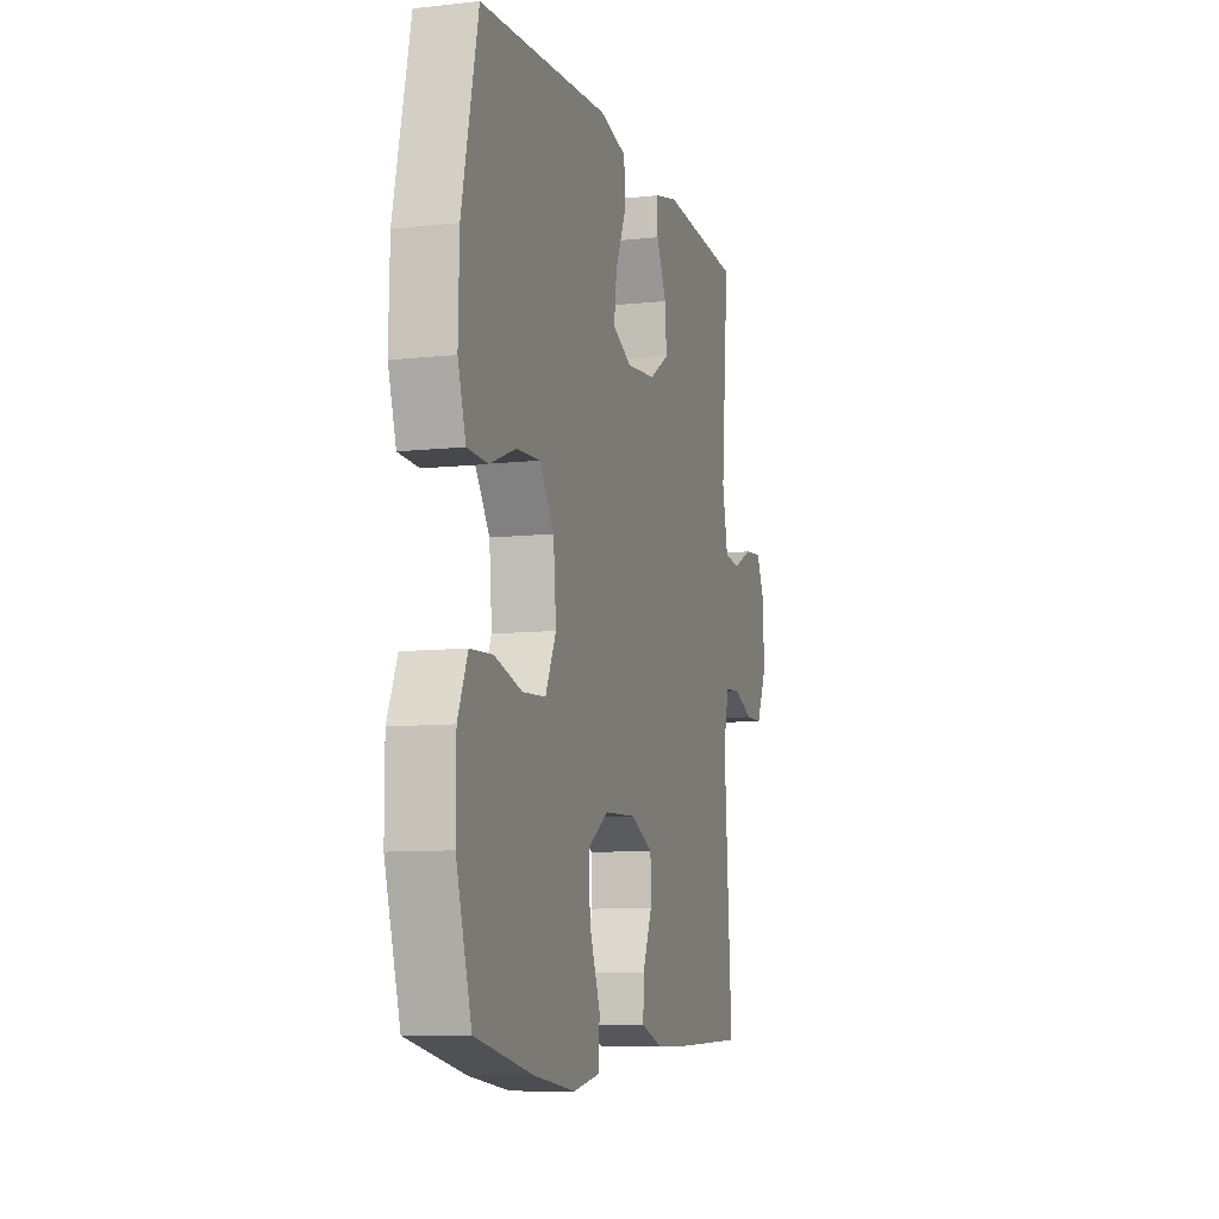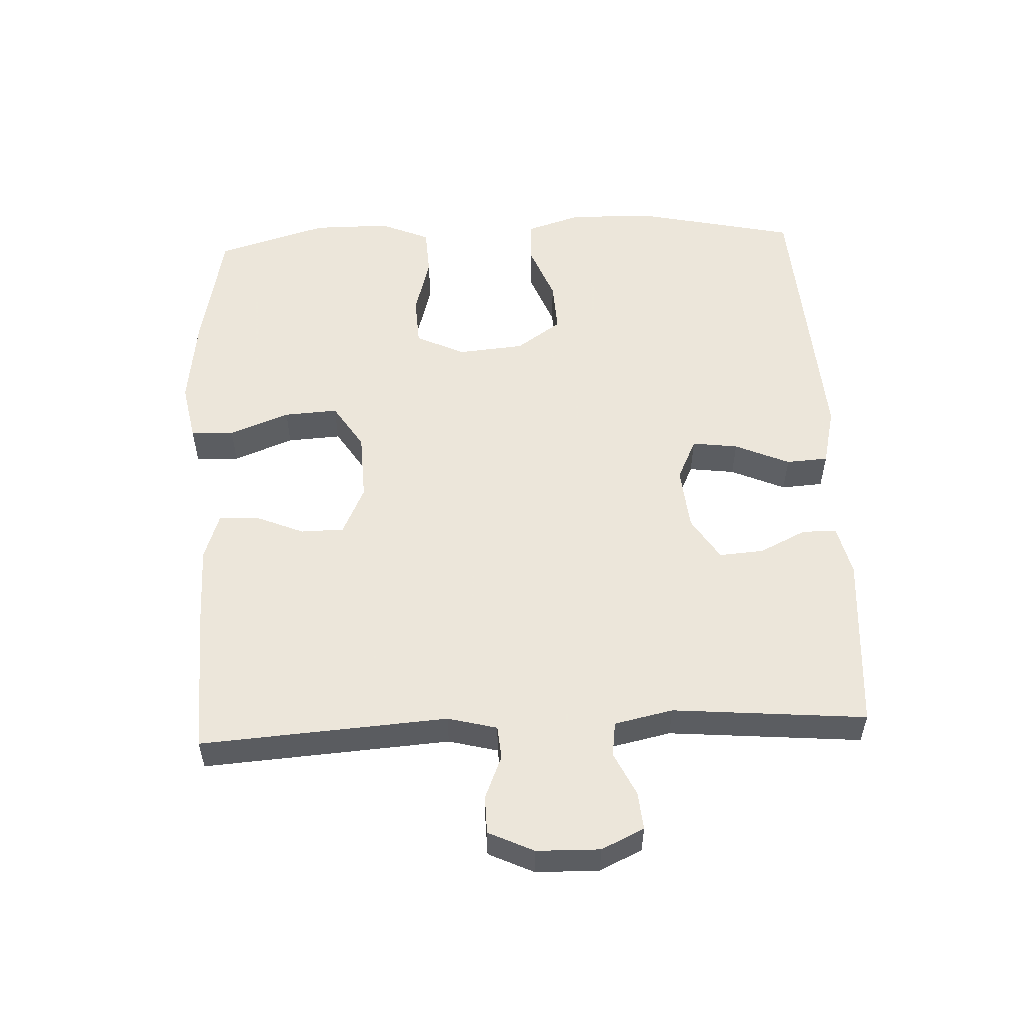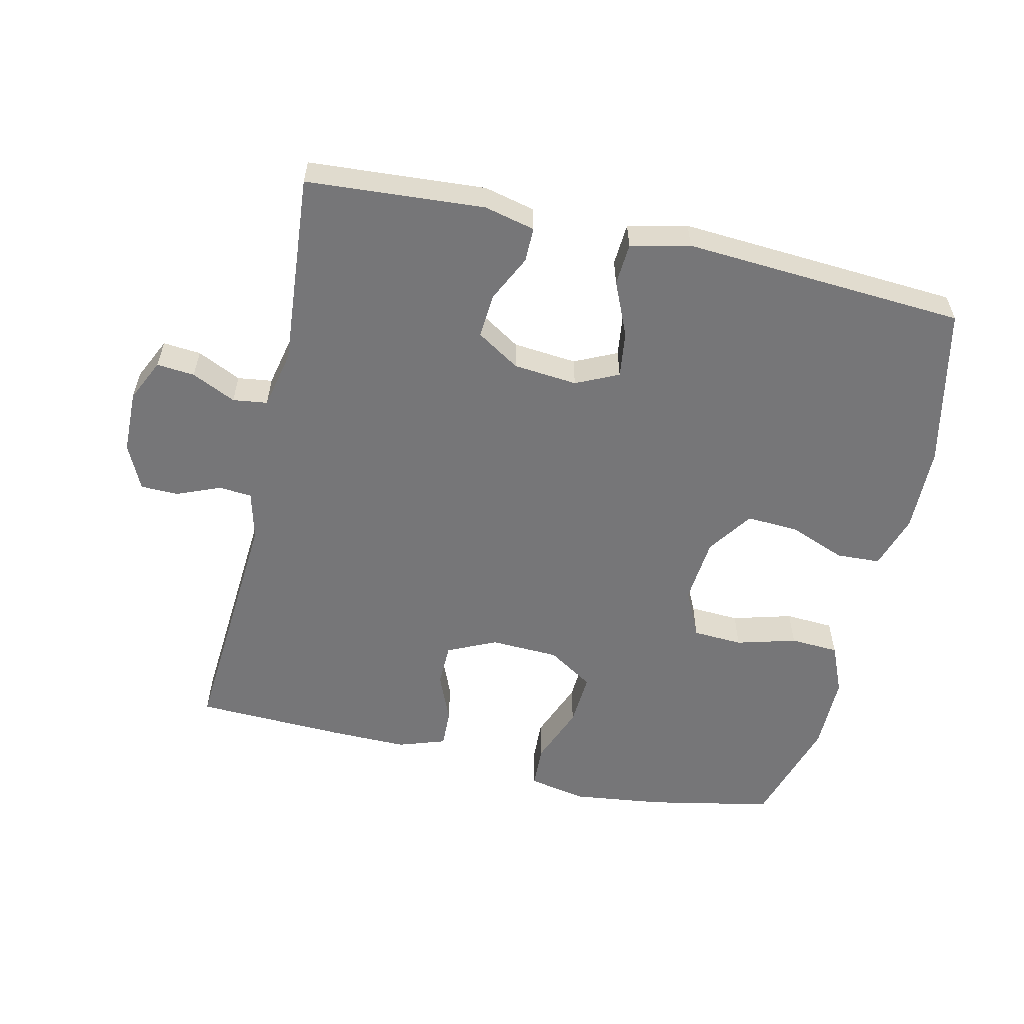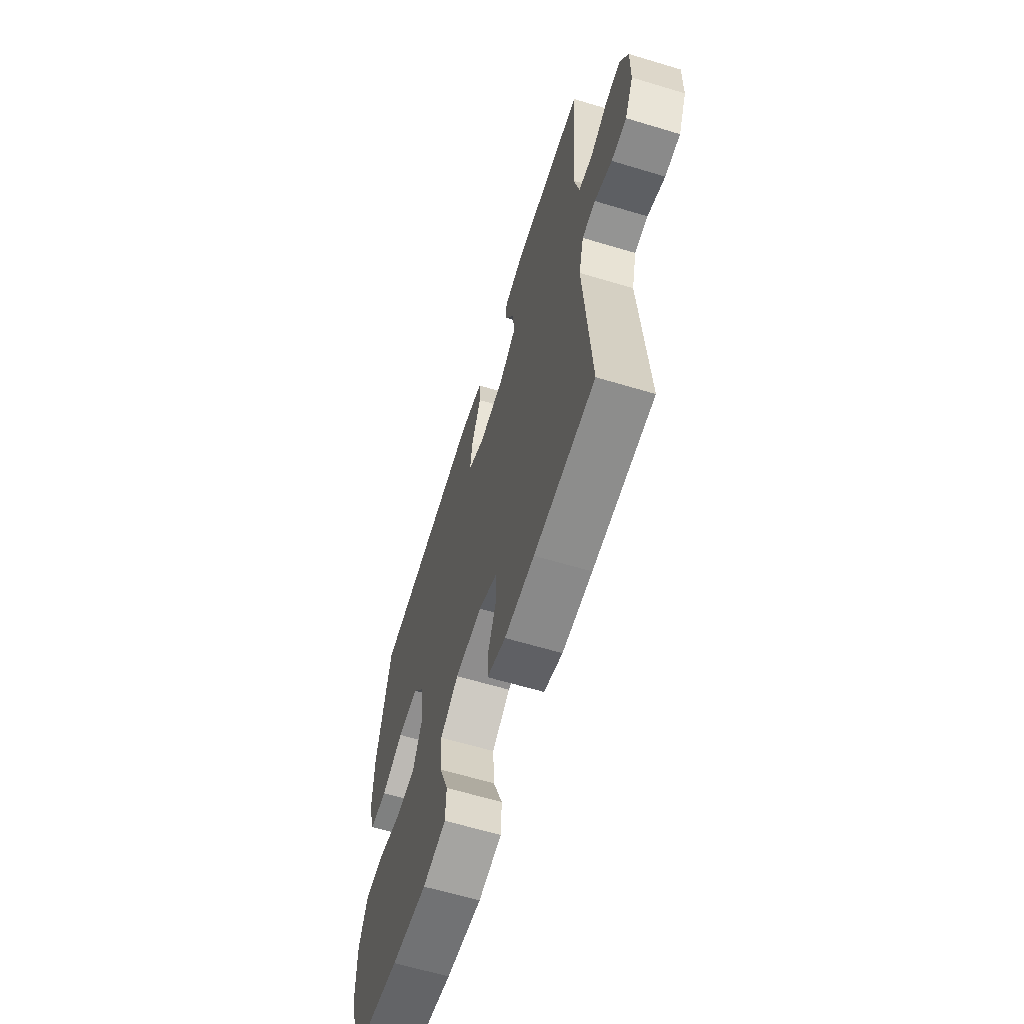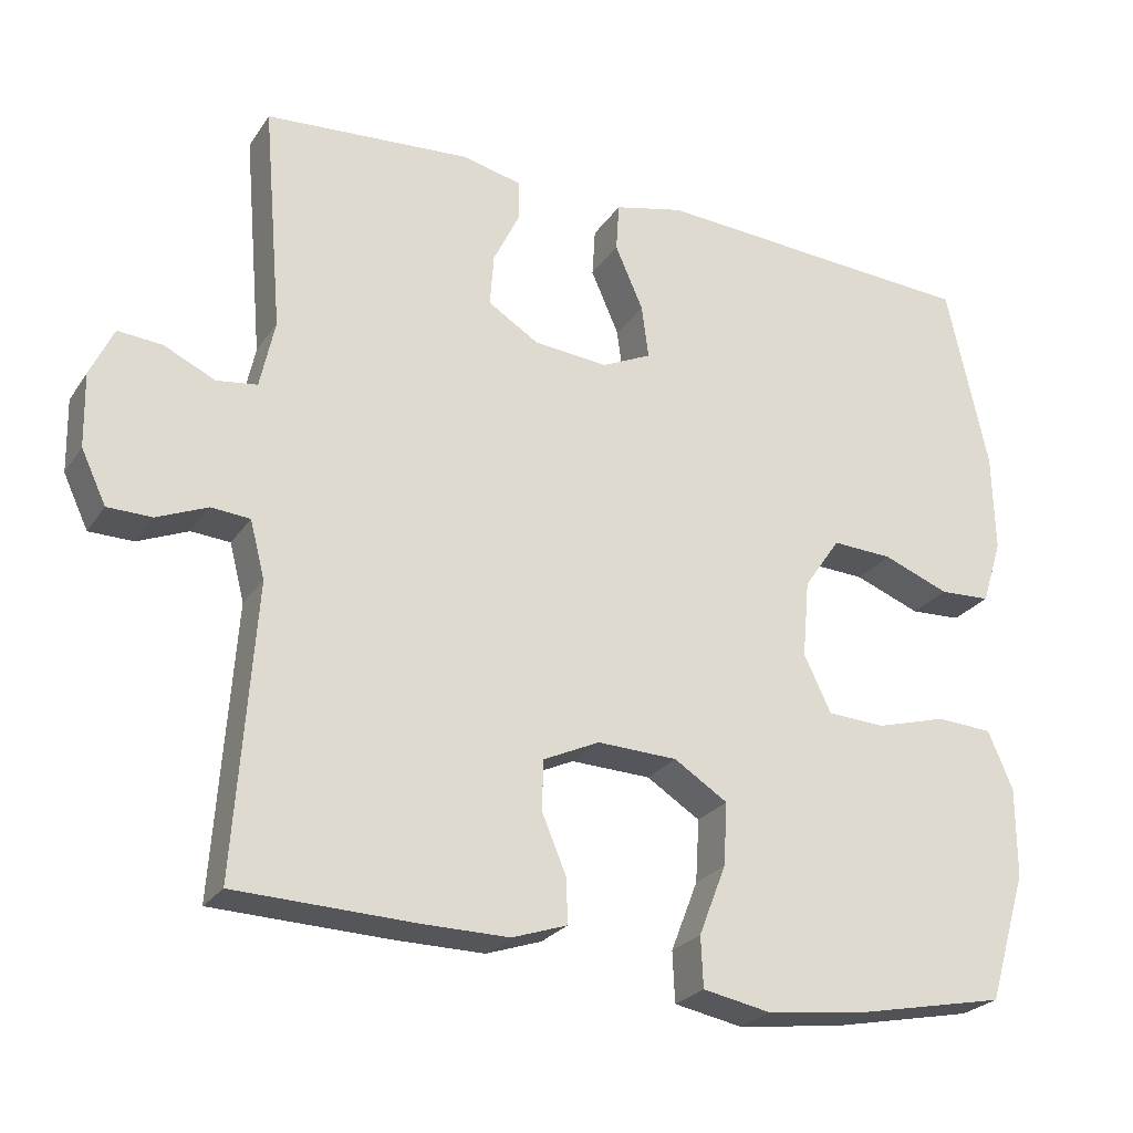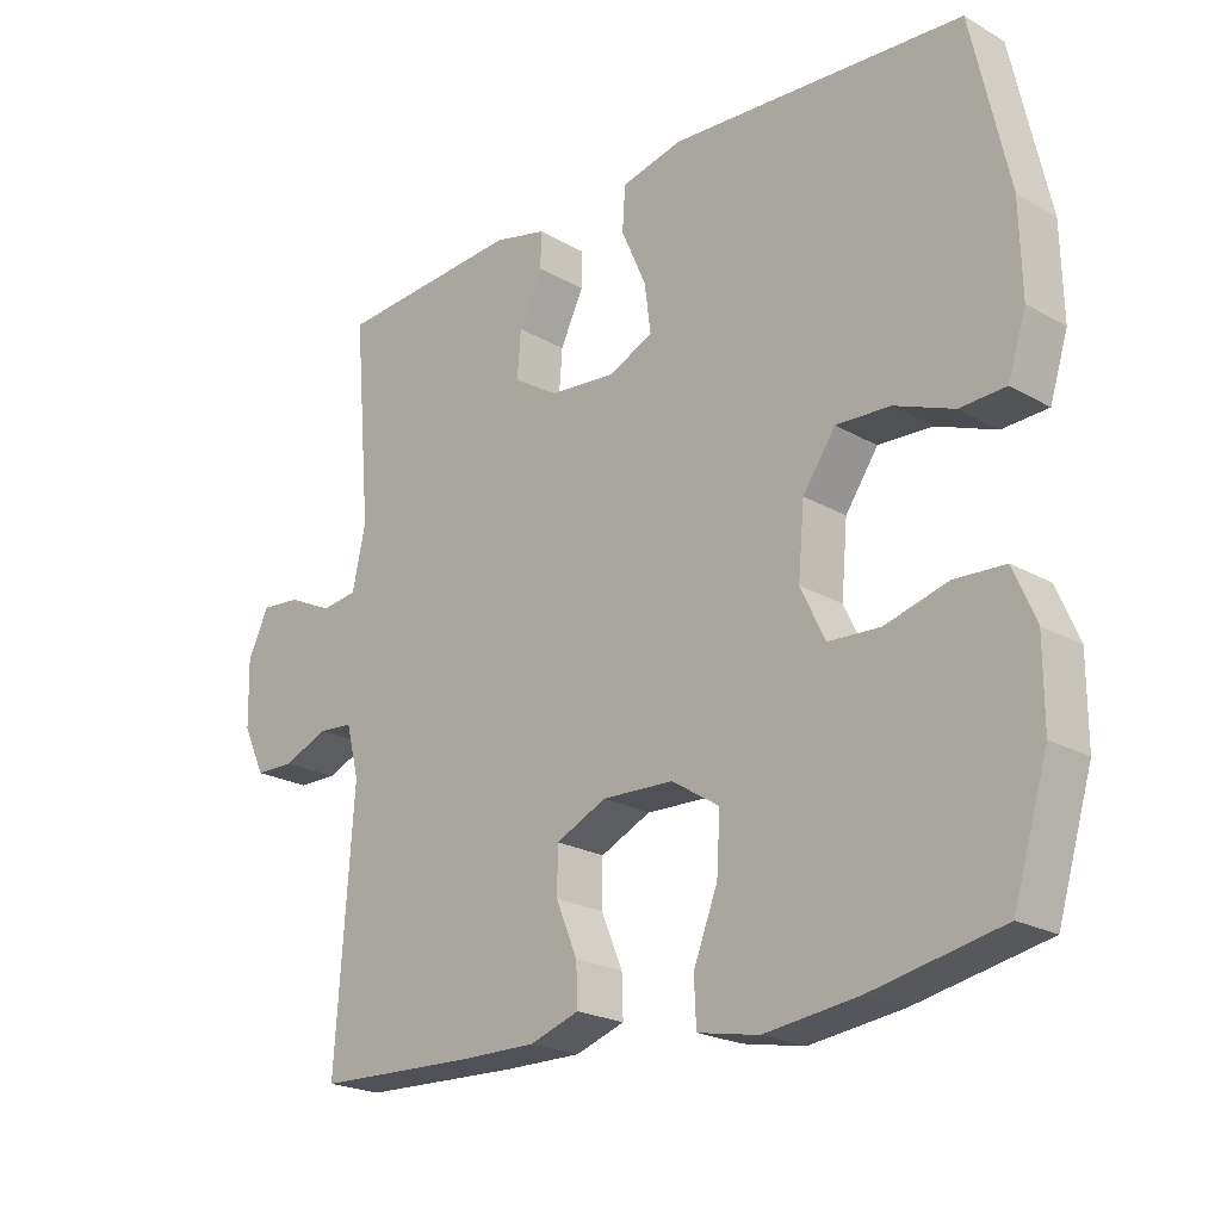
<metadata>
{"format":"obj","ext":"obj","renderer":"f3d","projection":"perspective","resolution":1024,"background":"white","views":[{"elev":-9.0,"azim":106.3,"up":"+Z"},{"elev":54.2,"azim":-92.6,"up":"+Y"},{"elev":-56.9,"azim":-12.9,"up":"+Y"},{"elev":-62.5,"azim":-107.0,"up":"+Z"},{"elev":-25.1,"azim":-26.1,"up":"+Z"},{"elev":-21.9,"azim":45.1,"up":"+Z"}]}
</metadata>
<code>
v -0.5 0.07 0.5
v -0.233 0.07 0.519
v -0.157 0.07 0.501
v -0.157 0.07 0.449
v -0.191 0.07 0.379
v -0.196 0.07 0.312
v -0.131 0.07 0.271
v -0.035 0.07 0.262
v 0.029 0.07 0.292
v 0.02 0.07 0.361
v -0.016 0.07 0.443
v -0.012 0.07 0.506
v 0.077 0.07 0.527
v 0.5 0.07 0.5
v 0.553 0.07 0.26
v 0.556 0.07 0.131
v 0.53 0.07 0.048
v 0.464 0.07 0.045
v 0.379 0.07 0.078
v 0.301 0.07 0.082
v 0.254 0.07 0.014
v 0.245 0.07 -0.086
v 0.28 0.07 -0.159
v 0.355 0.07 -0.163
v 0.445 0.07 -0.138
v 0.518 0.07 -0.142
v 0.55 0.07 -0.217
v 0.55 0.07 -0.333
v 0.5 0.07 -0.5
v 0.312 0.07 -0.538
v 0.177 0.07 -0.555
v 0.089 0.07 -0.538
v 0.086 0.07 -0.473
v 0.121 0.07 -0.383
v 0.126 0.07 -0.302
v 0.057 0.07 -0.258
v -0.046 0.07 -0.254
v -0.119 0.07 -0.288
v -0.12 0.07 -0.353
v -0.089 0.07 -0.427
v -0.087 0.07 -0.485
v -0.158 0.07 -0.509
v -0.271 0.07 -0.508
v -0.5 0.07 -0.5
v -0.474 0.07 -0.129
v -0.493 0.07 -0.055
v -0.543 0.07 -0.051
v -0.608 0.07 -0.078
v -0.665 0.07 -0.077
v -0.697 0.07 -0.009
v -0.699 0.07 0.086
v -0.669 0.07 0.15
v -0.612 0.07 0.145
v -0.546 0.07 0.114
v -0.494 0.07 0.121
v -0.475 0.07 0.209
v -0.5 0 0.5
v -0.233 0 0.519
v -0.157 0 0.501
v -0.157 0 0.449
v -0.191 0 0.379
v -0.196 0 0.312
v -0.131 0 0.271
v -0.035 0 0.262
v 0.029 0 0.292
v 0.02 0 0.361
v -0.016 0 0.443
v -0.012 0 0.506
v 0.077 0 0.527
v 0.5 0 0.5
v 0.553 0 0.26
v 0.556 0 0.131
v 0.53 0 0.048
v 0.464 0 0.045
v 0.379 0 0.078
v 0.301 0 0.082
v 0.254 0 0.014
v 0.245 0 -0.086
v 0.28 0 -0.159
v 0.355 0 -0.163
v 0.445 0 -0.138
v 0.518 0 -0.142
v 0.55 0 -0.217
v 0.55 0 -0.333
v 0.5 0 -0.5
v 0.312 0 -0.538
v 0.177 0 -0.555
v 0.089 0 -0.538
v 0.086 0 -0.473
v 0.121 0 -0.383
v 0.126 0 -0.302
v 0.057 0 -0.258
v -0.046 0 -0.254
v -0.119 0 -0.288
v -0.12 0 -0.353
v -0.089 0 -0.427
v -0.087 0 -0.485
v -0.158 0 -0.509
v -0.271 0 -0.508
v -0.5 0 -0.5
v -0.474 0 -0.129
v -0.493 0 -0.055
v -0.543 0 -0.051
v -0.608 0 -0.078
v -0.665 0 -0.077
v -0.697 0 -0.009
v -0.699 0 0.086
v -0.669 0 0.15
v -0.612 0 0.145
v -0.546 0 0.114
v -0.494 0 0.121
v -0.475 0 0.209
f 51 52 53 54
f 51 54 55
f 50 51 55
f 47 48 49 50
f 46 47 50 55
f 45 46 55 56
f 43 44 45
f 42 43 45 56
f 39 40 41 42
f 38 39 42 56
f 31 32 33 34
f 31 34 35
f 30 31 35
f 29 30 35
f 28 29 35 36
f 24 25 26 27
f 23 24 27 28
f 16 17 18 19
f 16 19 20
f 15 16 20
f 14 15 20
f 13 14 20 21
f 10 11 12 13
f 9 10 13 21
f 2 3 4 5
f 2 5 6
f 1 2 6
f 37 38 56 1
f 23 28 36
f 22 23 36 37
f 8 9 21 22
f 7 8 22 37
f 1 6 7 37
f 110 109 108 107
f 111 110 107
f 111 107 106
f 106 105 104 103
f 111 106 103 102
f 112 111 102 101
f 101 100 99
f 112 101 99 98
f 98 97 96 95
f 112 98 95 94
f 90 89 88 87
f 91 90 87
f 91 87 86
f 91 86 85
f 92 91 85 84
f 83 82 81 80
f 84 83 80 79
f 75 74 73 72
f 76 75 72
f 76 72 71
f 76 71 70
f 77 76 70 69
f 69 68 67 66
f 77 69 66 65
f 61 60 59 58
f 62 61 58
f 62 58 57
f 57 112 94 93
f 92 84 79
f 93 92 79 78
f 78 77 65 64
f 93 78 64 63
f 93 63 62 57
f 1 57 58 2
f 2 58 59 3
f 3 59 60 4
f 4 60 61 5
f 5 61 62 6
f 6 62 63 7
f 7 63 64 8
f 8 64 65 9
f 9 65 66 10
f 10 66 67 11
f 11 67 68 12
f 12 68 69 13
f 13 69 70 14
f 14 70 71 15
f 15 71 72 16
f 16 72 73 17
f 17 73 74 18
f 18 74 75 19
f 19 75 76 20
f 20 76 77 21
f 21 77 78 22
f 22 78 79 23
f 23 79 80 24
f 24 80 81 25
f 25 81 82 26
f 26 82 83 27
f 27 83 84 28
f 28 84 85 29
f 29 85 86 30
f 30 86 87 31
f 31 87 88 32
f 32 88 89 33
f 33 89 90 34
f 34 90 91 35
f 35 91 92 36
f 36 92 93 37
f 37 93 94 38
f 38 94 95 39
f 39 95 96 40
f 40 96 97 41
f 41 97 98 42
f 42 98 99 43
f 43 99 100 44
f 44 100 101 45
f 45 101 102 46
f 46 102 103 47
f 47 103 104 48
f 48 104 105 49
f 49 105 106 50
f 50 106 107 51
f 51 107 108 52
f 52 108 109 53
f 53 109 110 54
f 54 110 111 55
f 55 111 112 56
f 56 112 57 1

</code>
